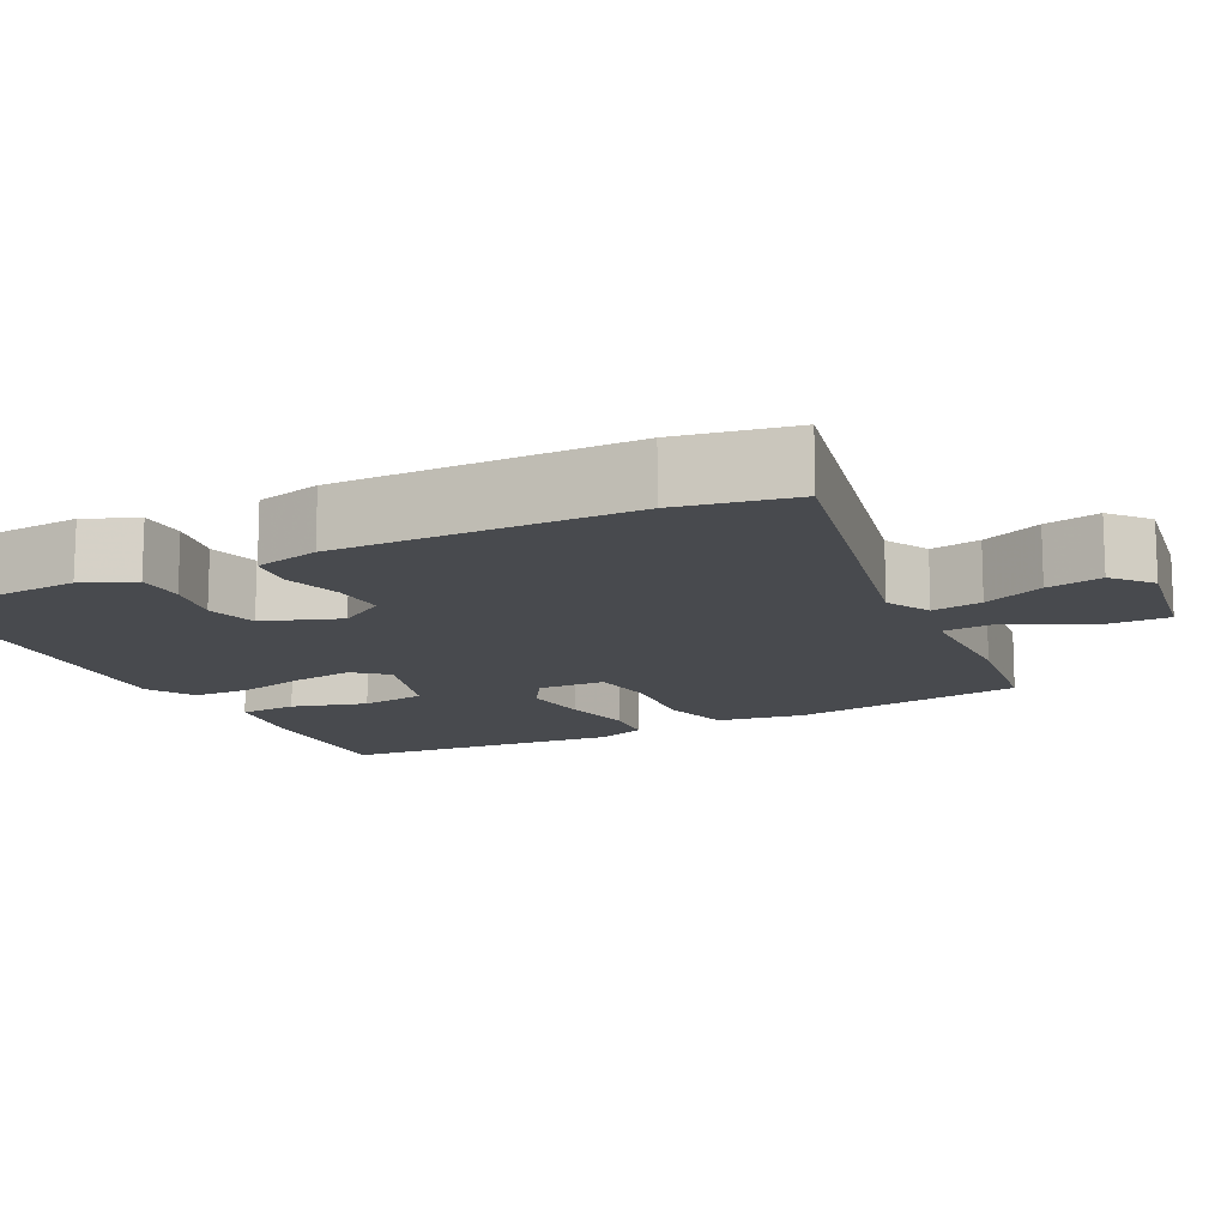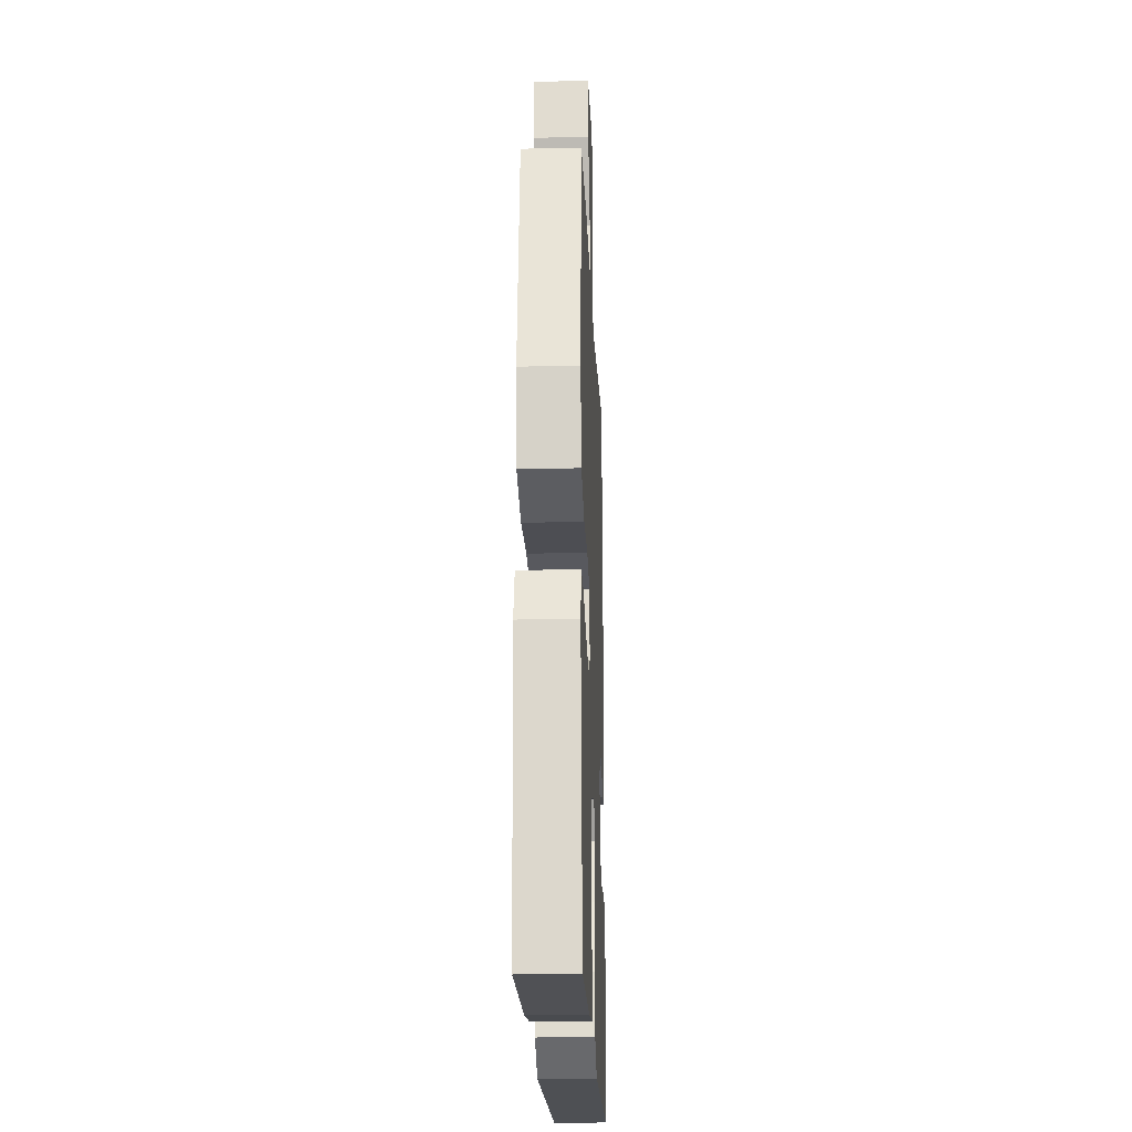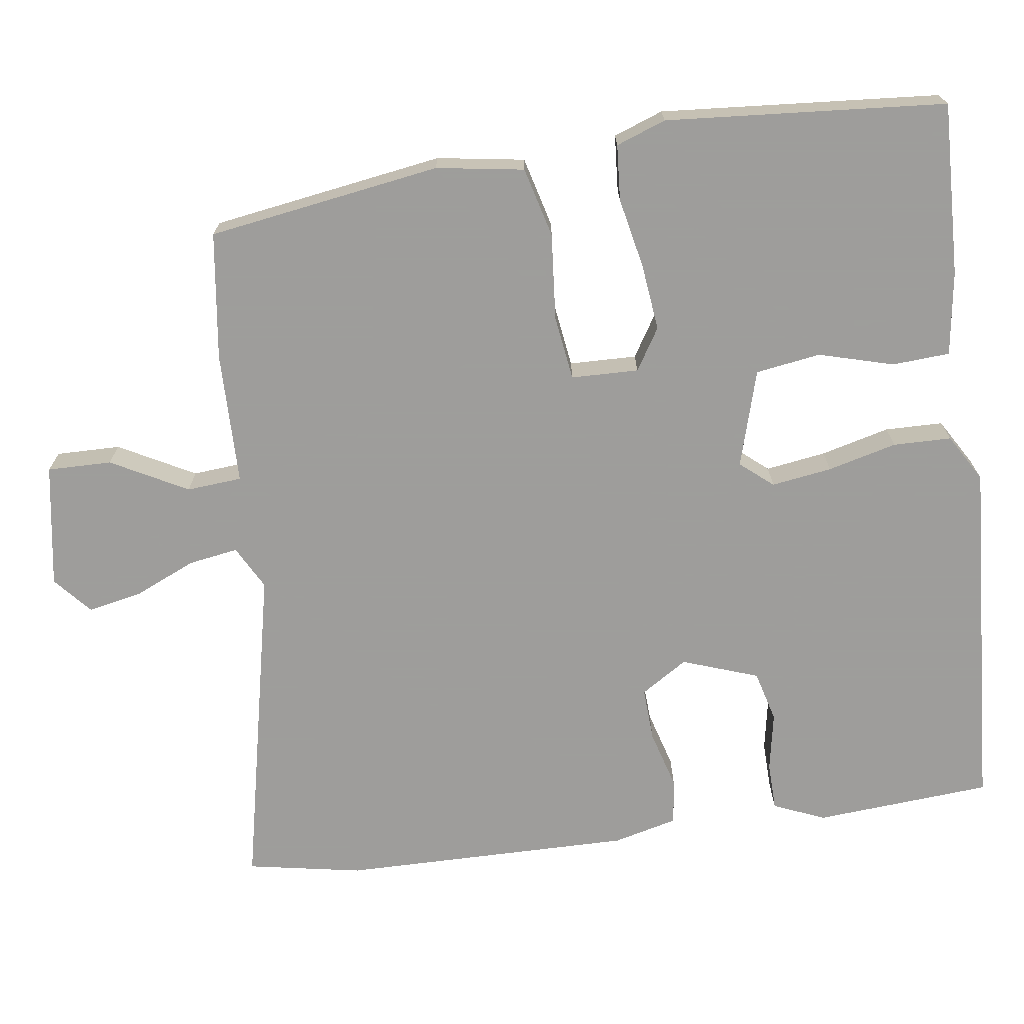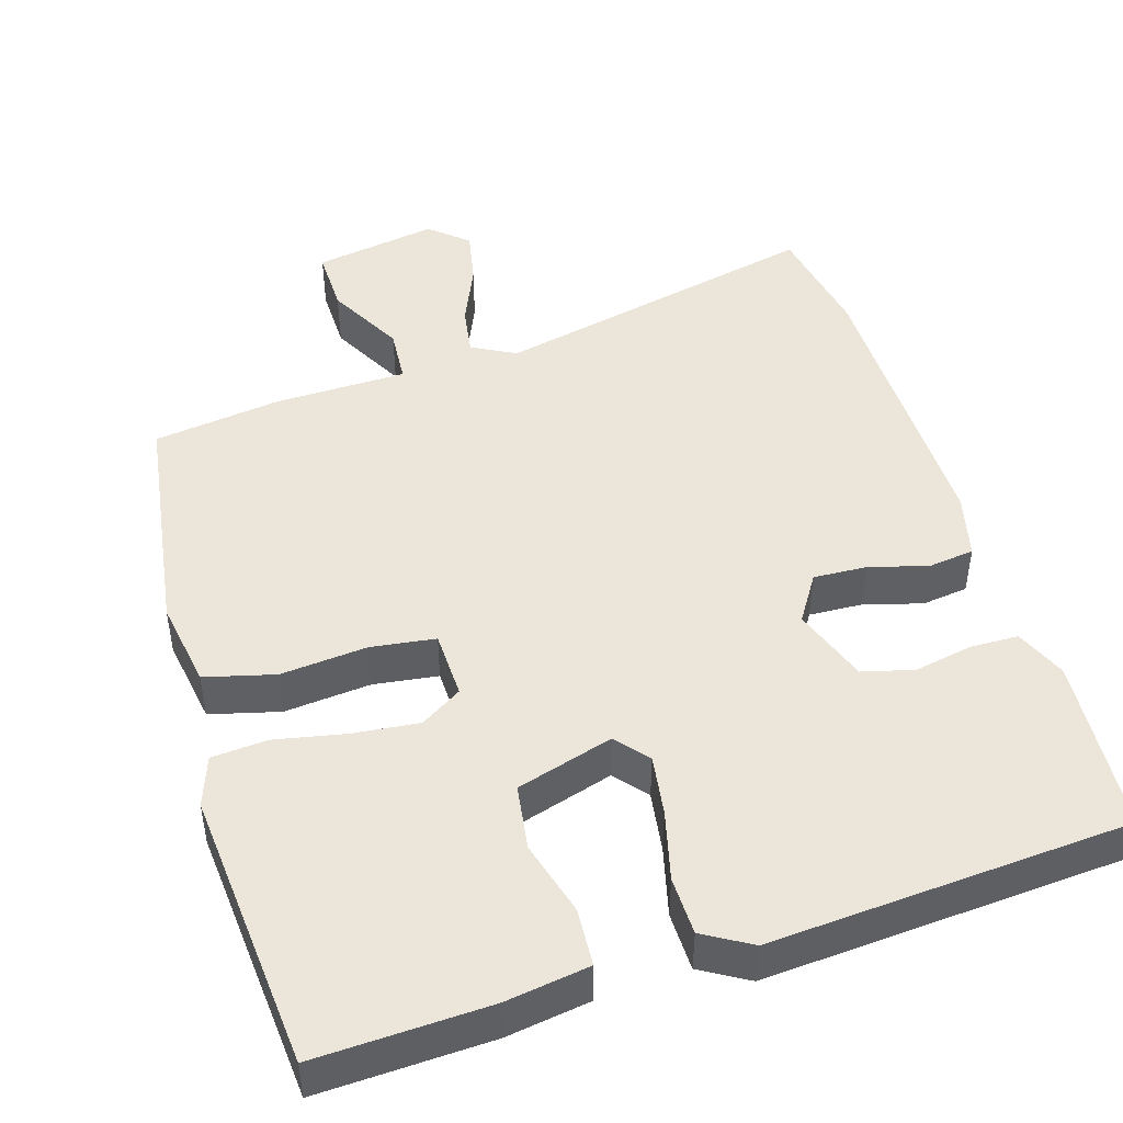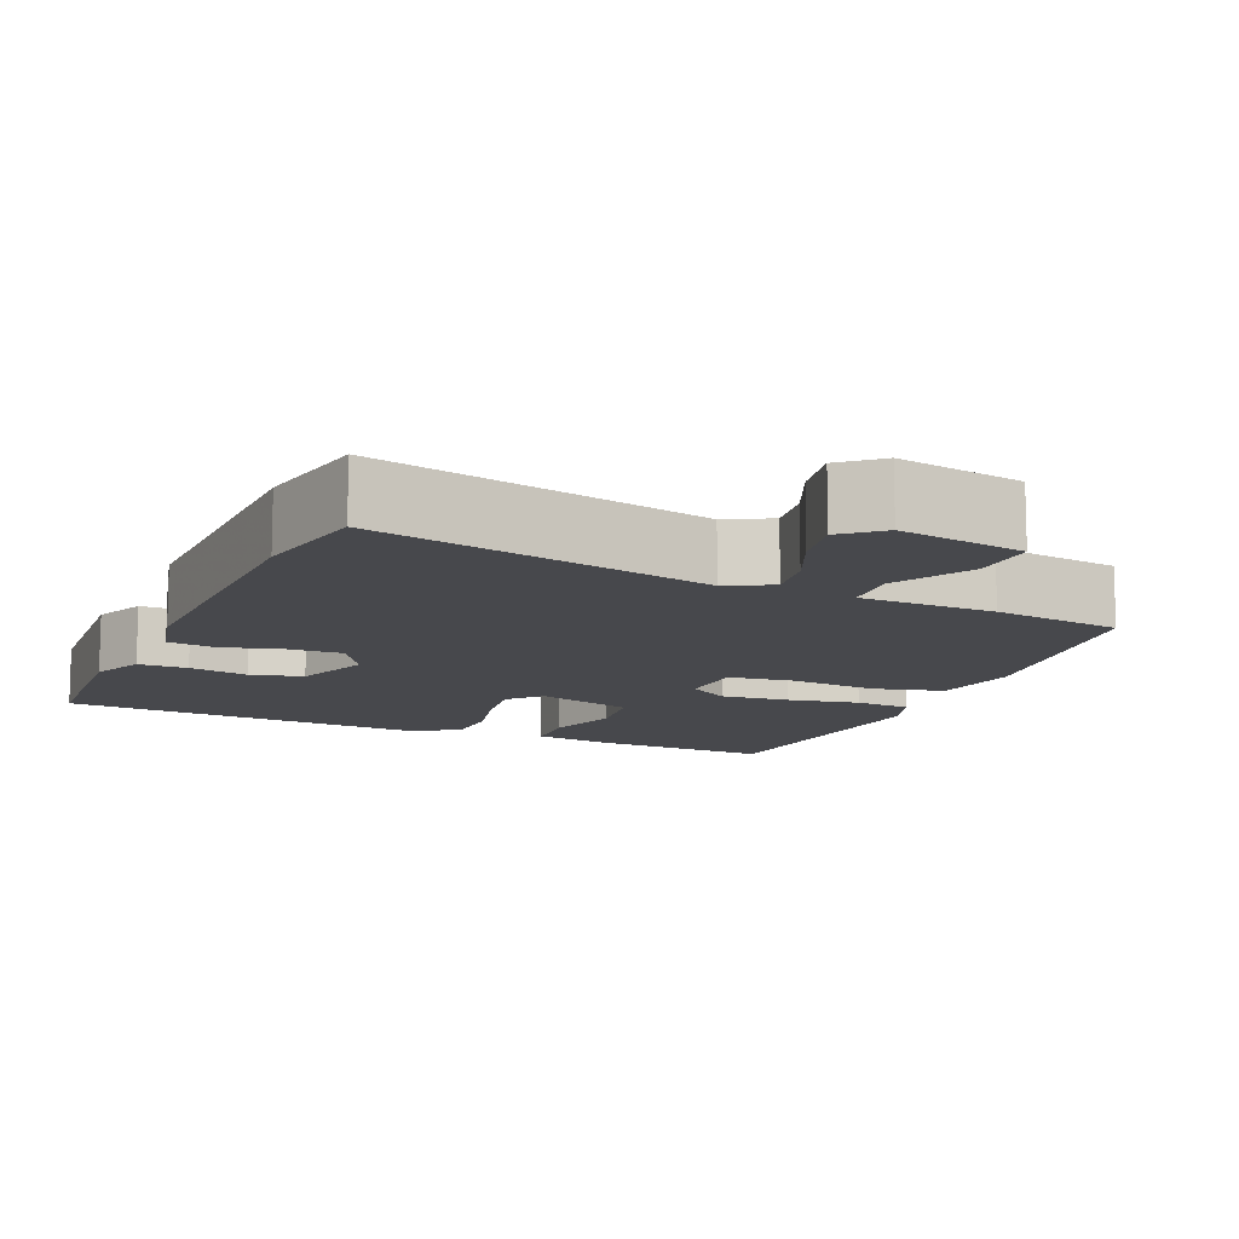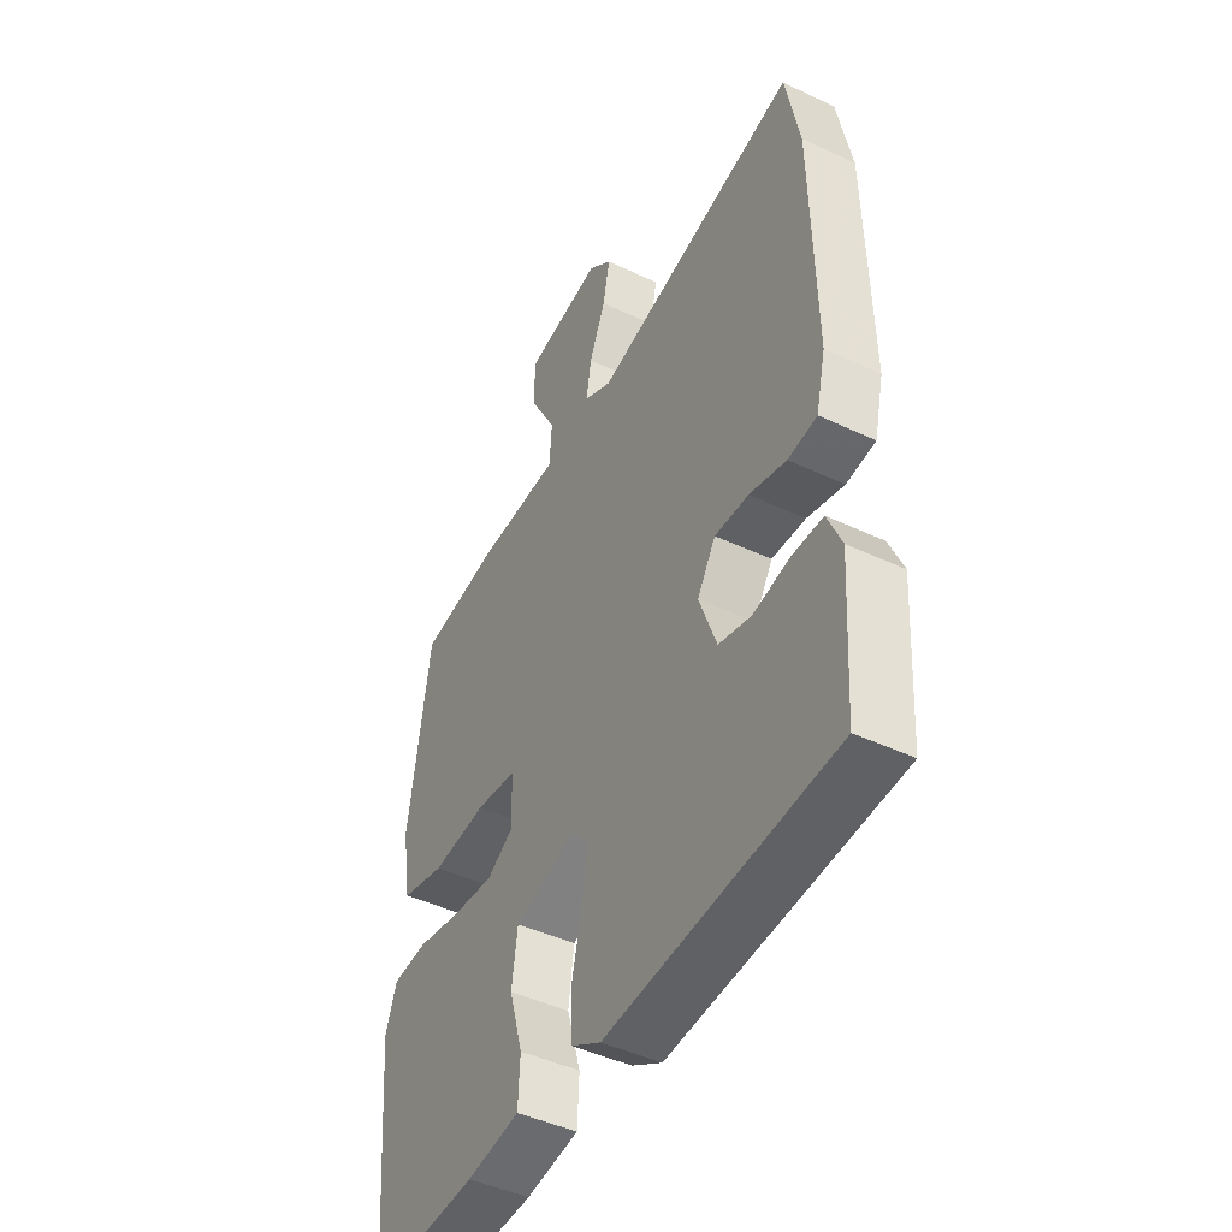
<metadata>
{"format":"obj","ext":"obj","renderer":"f3d","projection":"perspective","resolution":1024,"background":"white","views":[{"elev":-13.3,"azim":-63.1,"up":"+Y"},{"elev":-22.8,"azim":92.2,"up":"+Z"},{"elev":-70.7,"azim":98.4,"up":"+Y"},{"elev":47.1,"azim":163.2,"up":"+Y"},{"elev":-11.6,"azim":-23.4,"up":"+Y"},{"elev":-45.3,"azim":-118.6,"up":"+Z"}]}
</metadata>
<code>
v -0.507 0.07 -0.451
v -0.522 0.07 -0.22
v -0.493 0.07 -0.153
v -0.43 0.07 -0.152
v -0.354 0.07 -0.167
v -0.287 0.07 -0.15
v -0.251 0.07 -0.051
v -0.289 0.07 0.01
v -0.359 0.07 0.007
v -0.435 0.07 -0.014
v -0.495 0.07 -0.006
v -0.515 0.07 0.078
v -0.508 0.07 0.458
v -0.479 0.07 0.608
v -0.051 0.07 0.511
v 0.006 0.07 0.541
v -0.004 0.07 0.606
v -0.038 0.07 0.685
v -0.052 0.07 0.757
v -0.003 0.07 0.799
v 0.158 0.07 0.771
v 0.156 0.07 0.687
v 0.102 0.07 0.588
v 0.107 0.07 0.516
v 0.28 0.07 0.512
v 0.446 0.07 0.488
v 0.49 0.07 0.184
v 0.471 0.07 0.07
v 0.38 0.07 0.047
v 0.267 0.07 0.058
v 0.183 0.07 0.047
v 0.18 0.07 -0.041
v 0.234 0.07 -0.075
v 0.321 0.07 -0.066
v 0.413 0.07 -0.048
v 0.485 0.07 -0.054
v 0.508 0.07 -0.119
v 0.476 0.07 -0.484
v 0.251 0.07 -0.474
v 0.142 0.07 -0.457
v 0.138 0.07 -0.382
v 0.166 0.07 -0.285
v 0.154 0.07 -0.2
v 0.028 0.07 -0.162
v -0.008 0.07 -0.204
v 0.003 0.07 -0.283
v 0.025 0.07 -0.373
v 0.023 0.07 -0.449
v -0.039 0.07 -0.485
v -0.507 0 -0.451
v -0.522 0 -0.22
v -0.493 0 -0.153
v -0.43 0 -0.152
v -0.354 0 -0.167
v -0.287 0 -0.15
v -0.251 0 -0.051
v -0.289 0 0.01
v -0.359 0 0.007
v -0.435 0 -0.014
v -0.495 0 -0.006
v -0.515 0 0.078
v -0.508 0 0.458
v -0.479 0 0.608
v -0.051 0 0.511
v 0.006 0 0.541
v -0.004 0 0.606
v -0.038 0 0.685
v -0.052 0 0.757
v -0.003 0 0.799
v 0.158 0 0.771
v 0.156 0 0.687
v 0.102 0 0.588
v 0.107 0 0.516
v 0.28 0 0.512
v 0.446 0 0.488
v 0.49 0 0.184
v 0.471 0 0.07
v 0.38 0 0.047
v 0.267 0 0.058
v 0.183 0 0.047
v 0.18 0 -0.041
v 0.234 0 -0.075
v 0.321 0 -0.066
v 0.413 0 -0.048
v 0.485 0 -0.054
v 0.508 0 -0.119
v 0.476 0 -0.484
v 0.251 0 -0.474
v 0.142 0 -0.457
v 0.138 0 -0.382
v 0.166 0 -0.285
v 0.154 0 -0.2
v 0.028 0 -0.162
v -0.008 0 -0.204
v 0.003 0 -0.283
v 0.025 0 -0.373
v 0.023 0 -0.449
v -0.039 0 -0.485
f 3 4 5
f 2 3 5
f 1 2 5
f 49 1 5
f 48 49 5
f 47 48 5
f 46 47 5
f 45 46 5 6
f 44 45 6 7
f 43 44 7 8
f 40 41 42
f 39 40 42
f 38 39 42
f 37 38 42
f 36 37 42
f 35 36 42
f 34 35 42
f 33 34 42 43
f 32 33 43 8
f 28 29 30
f 27 28 30
f 26 27 30
f 25 26 30
f 24 25 30
f 24 30 31
f 21 22 23
f 20 21 23
f 19 20 23
f 18 19 23
f 17 18 23
f 16 17 23 24
f 31 32 8
f 24 31 8
f 16 24 8
f 15 16 8
f 13 14 15
f 12 13 15
f 11 12 15
f 10 11 15
f 9 10 15
f 8 9 15
f 54 53 52
f 54 52 51
f 54 51 50
f 54 50 98
f 54 98 97
f 54 97 96
f 54 96 95
f 55 54 95 94
f 56 55 94 93
f 57 56 93 92
f 91 90 89
f 91 89 88
f 91 88 87
f 91 87 86
f 91 86 85
f 91 85 84
f 91 84 83
f 92 91 83 82
f 57 92 82 81
f 79 78 77
f 79 77 76
f 79 76 75
f 79 75 74
f 79 74 73
f 80 79 73
f 72 71 70
f 72 70 69
f 72 69 68
f 72 68 67
f 72 67 66
f 73 72 66 65
f 57 81 80
f 57 80 73
f 57 73 65
f 57 65 64
f 64 63 62
f 64 62 61
f 64 61 60
f 64 60 59
f 64 59 58
f 64 58 57
f 1 50 51 2
f 2 51 52 3
f 3 52 53 4
f 4 53 54 5
f 5 54 55 6
f 6 55 56 7
f 7 56 57 8
f 8 57 58 9
f 9 58 59 10
f 10 59 60 11
f 11 60 61 12
f 12 61 62 13
f 13 62 63 14
f 14 63 64 15
f 15 64 65 16
f 16 65 66 17
f 17 66 67 18
f 18 67 68 19
f 19 68 69 20
f 20 69 70 21
f 21 70 71 22
f 22 71 72 23
f 23 72 73 24
f 24 73 74 25
f 25 74 75 26
f 26 75 76 27
f 27 76 77 28
f 28 77 78 29
f 29 78 79 30
f 30 79 80 31
f 31 80 81 32
f 32 81 82 33
f 33 82 83 34
f 34 83 84 35
f 35 84 85 36
f 36 85 86 37
f 37 86 87 38
f 38 87 88 39
f 39 88 89 40
f 40 89 90 41
f 41 90 91 42
f 42 91 92 43
f 43 92 93 44
f 44 93 94 45
f 45 94 95 46
f 46 95 96 47
f 47 96 97 48
f 48 97 98 49
f 49 98 50 1

</code>
